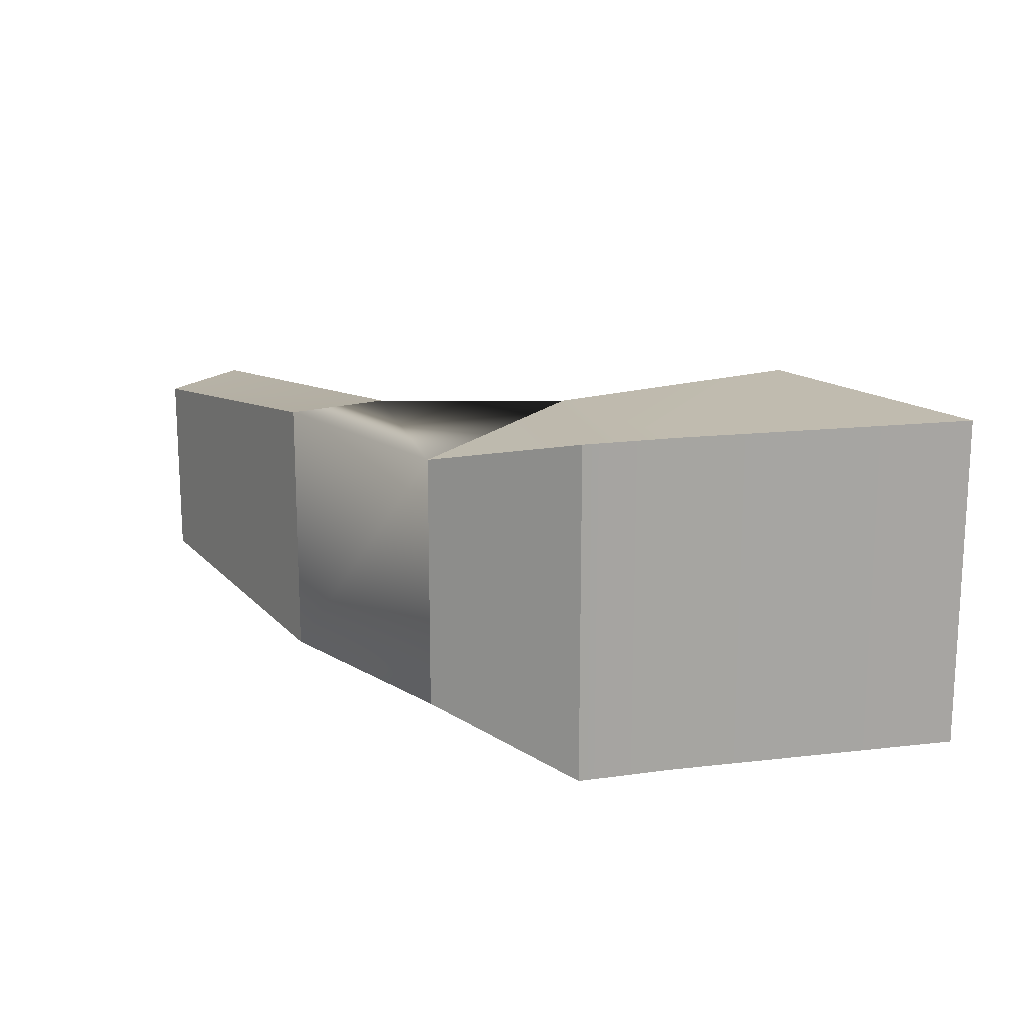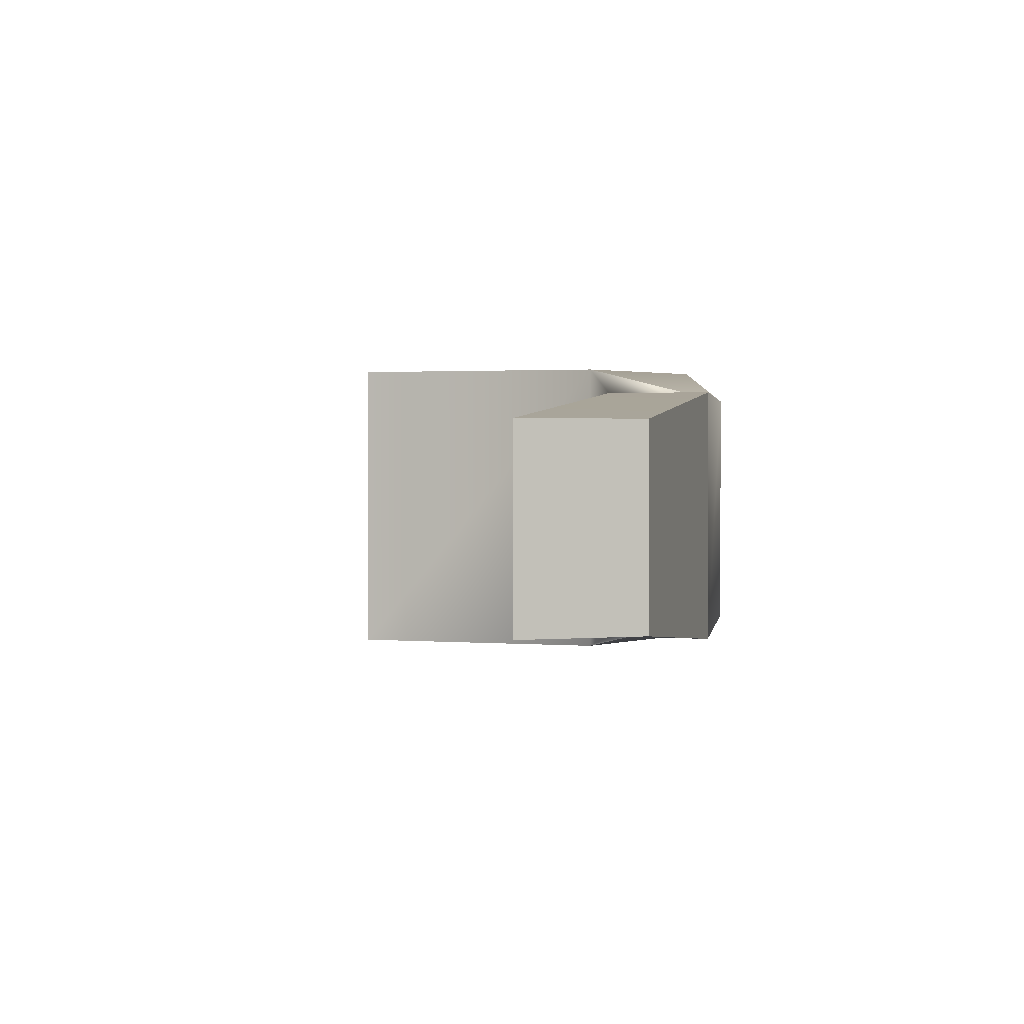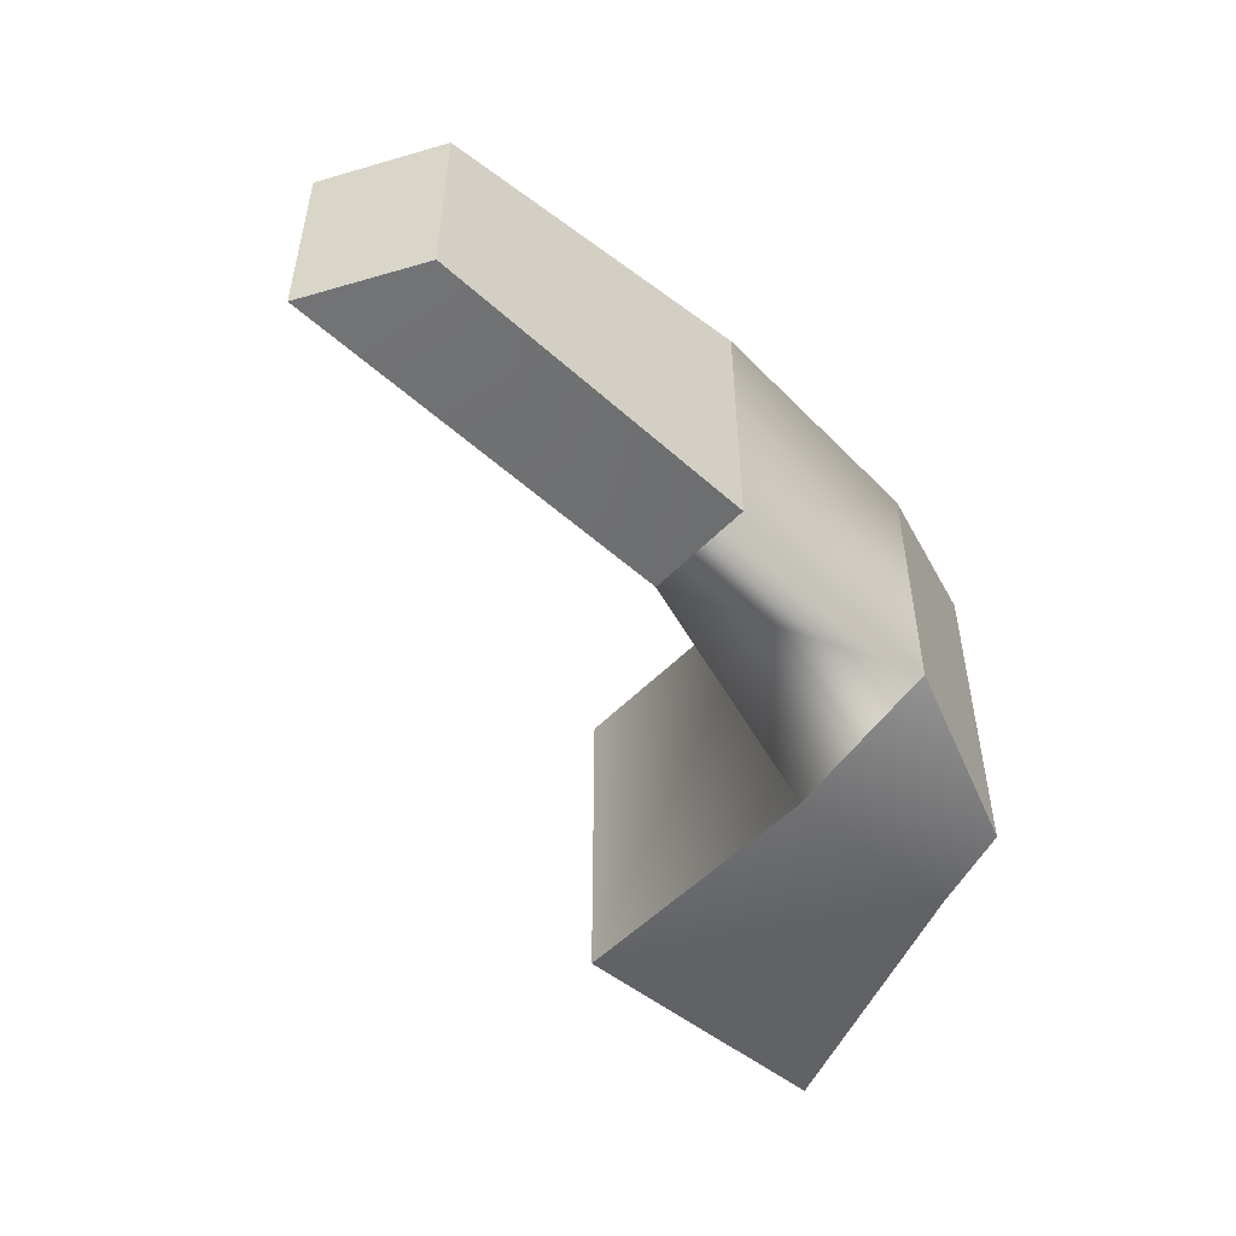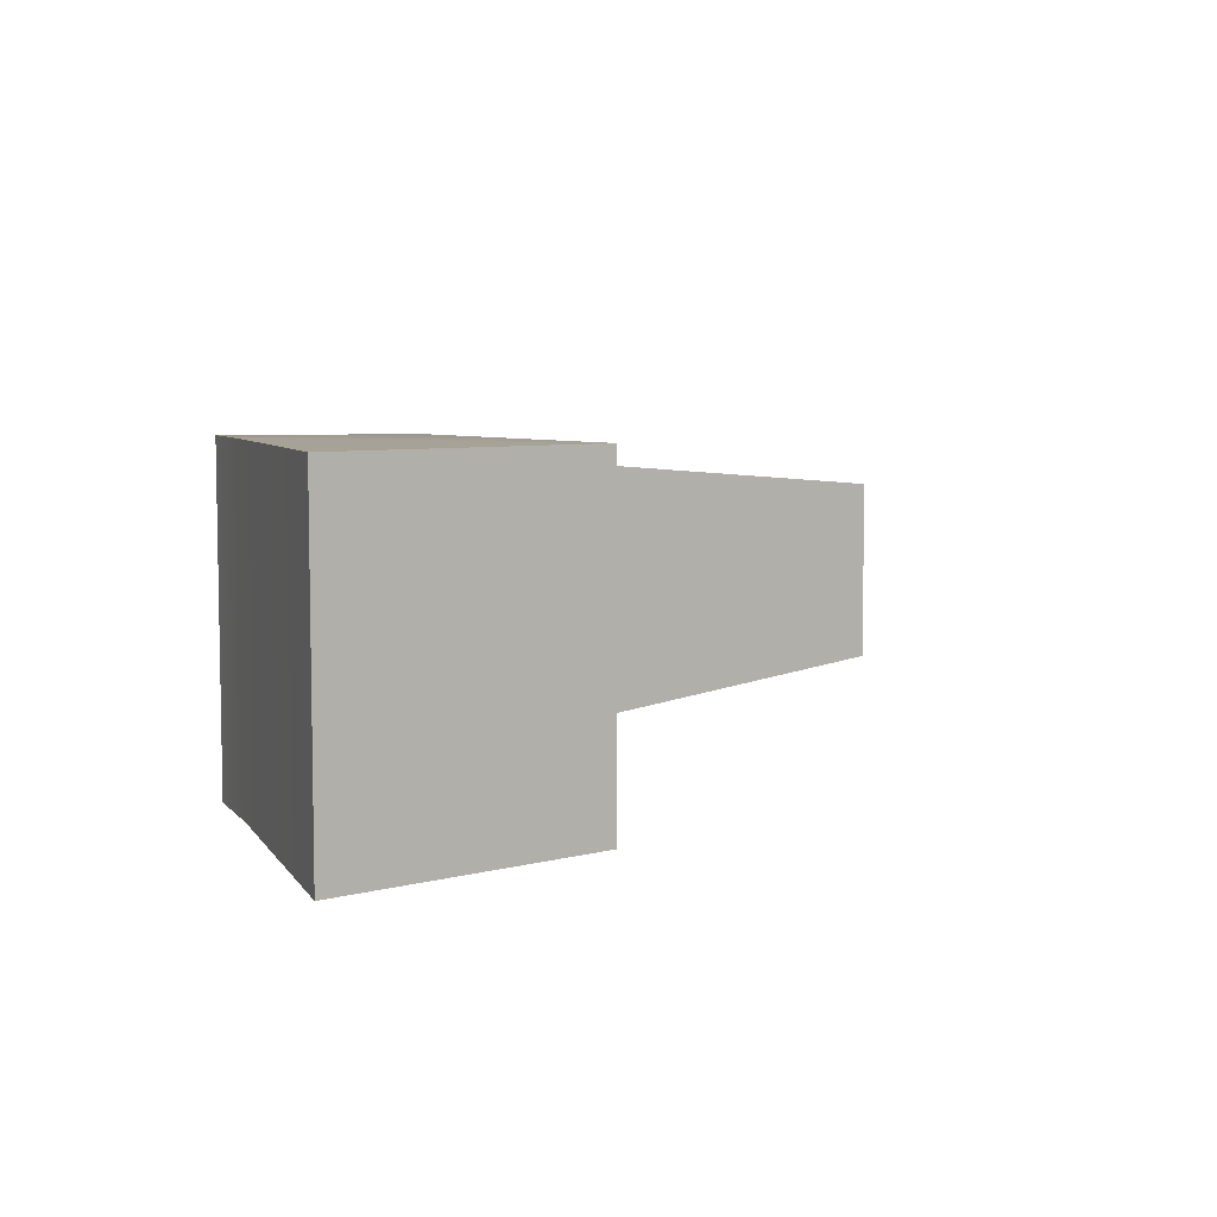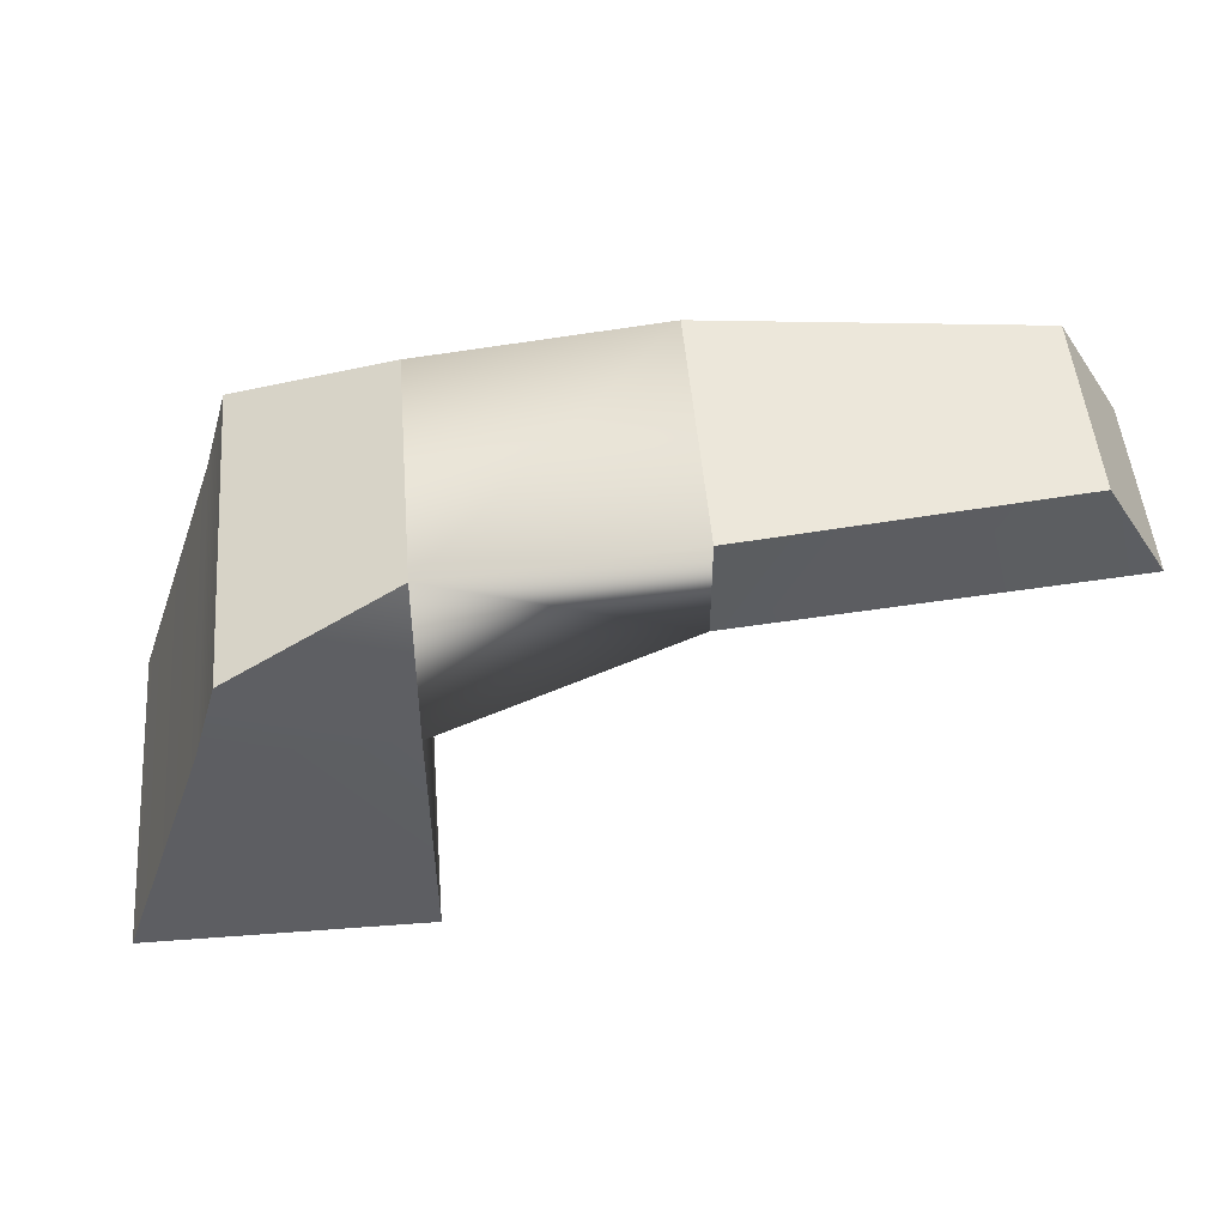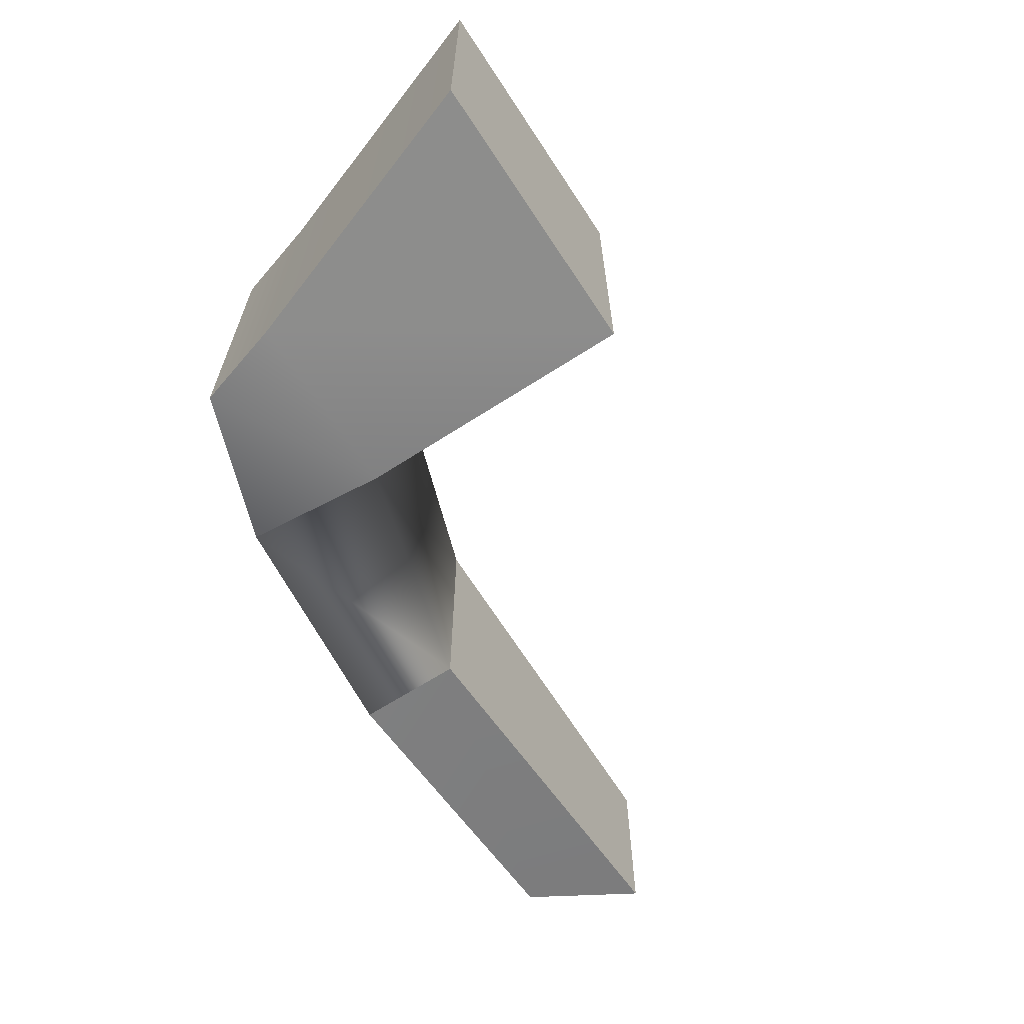
<metadata>
{"format":"obj","ext":"obj","renderer":"f3d","projection":"perspective","resolution":1024,"background":"white","views":[{"elev":16.0,"azim":-122.6,"up":"+Z"},{"elev":1.8,"azim":105.2,"up":"+Z"},{"elev":-50.7,"azim":138.3,"up":"+Z"},{"elev":6.4,"azim":-38.0,"up":"+Z"},{"elev":50.4,"azim":-4.7,"up":"+Y"},{"elev":-64.4,"azim":-56.8,"up":"+Z"}]}
</metadata>
<code>
g default
v -5.809 3.086 1.526
v -5.653 3.086 1.526
v -5.756 3.241 1.526
v -5.653 3.241 1.526
v -5.756 3.241 1.344
v -5.653 3.241 1.344
v -5.809 3.086 1.344
v -5.653 3.086 1.344
v -5.742 3.29 1.526
v -5.653 3.327 1.504
v -5.653 3.327 1.366
v -5.742 3.29 1.344
v -5.52 3.282 1.506
v -5.52 3.282 1.364
v -5.52 3.341 1.364
v -5.52 3.341 1.506
v -5.307 3.282 1.488
v -5.307 3.282 1.382
v -5.342 3.341 1.382
v -5.342 3.341 1.488
g TAP_MESH COUNTER_MESH1
f 1 2 3
f 3 2 4
f 9 10 12
f 12 10 11
f 6 8 5
f 5 8 7
f 7 8 1
f 1 8 2
f 2 8 4
f 4 8 6
f 7 1 5
f 5 1 3
f 3 4 9
f 9 4 10
f 17 18 20
f 20 18 19
f 5 12 6
f 6 12 11
f 5 3 12
f 12 3 9
f 4 6 13
f 13 6 14
f 6 11 14
f 14 11 15
f 11 10 15
f 15 10 16
f 4 13 10
f 10 13 16
f 13 14 17
f 17 14 18
f 15 19 14
f 14 19 18
f 15 16 19
f 19 16 20
f 16 13 20
f 20 13 17

</code>
